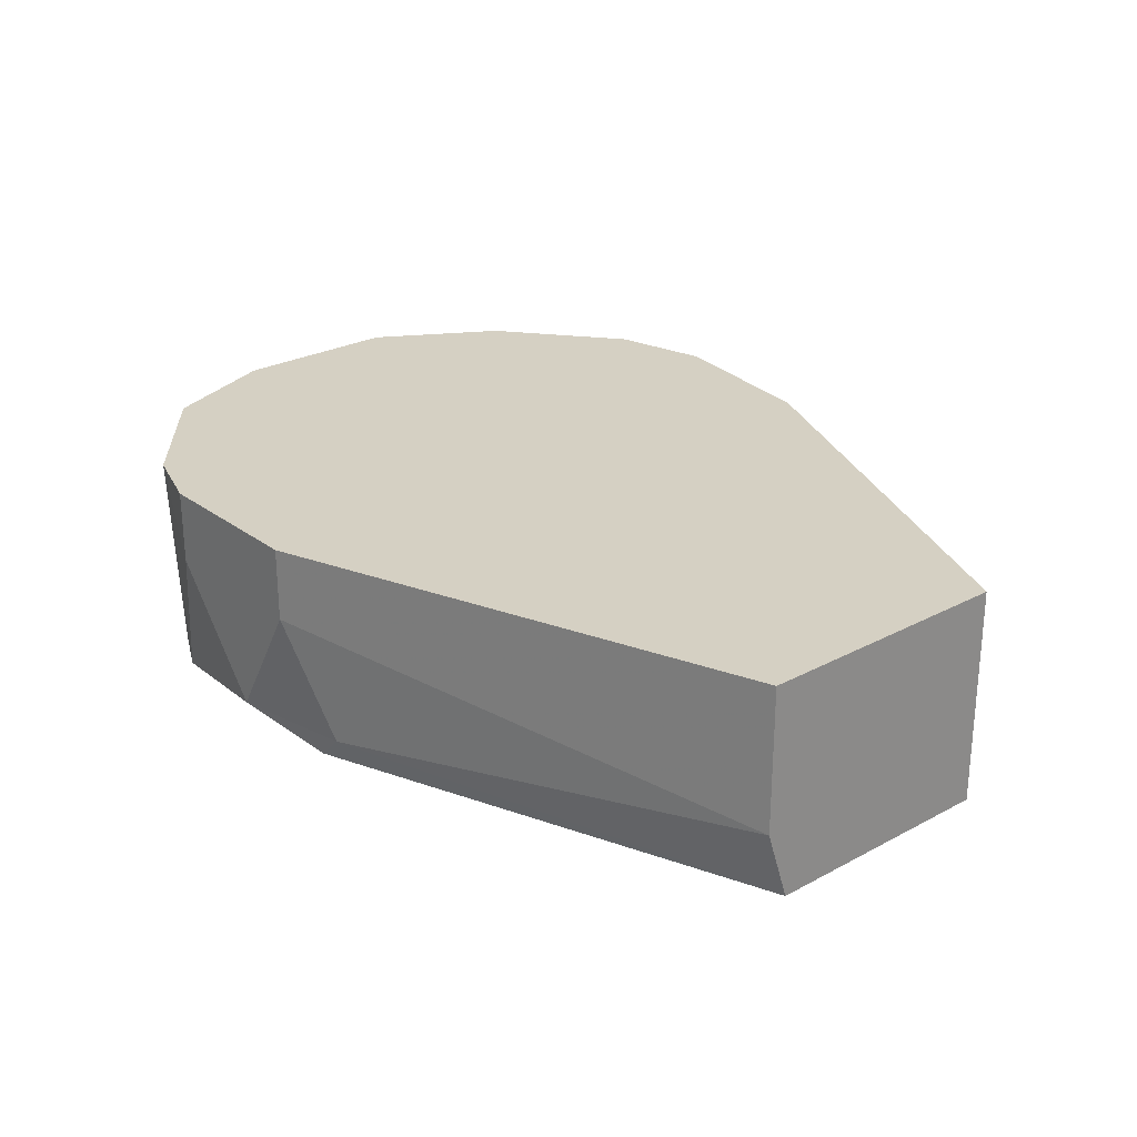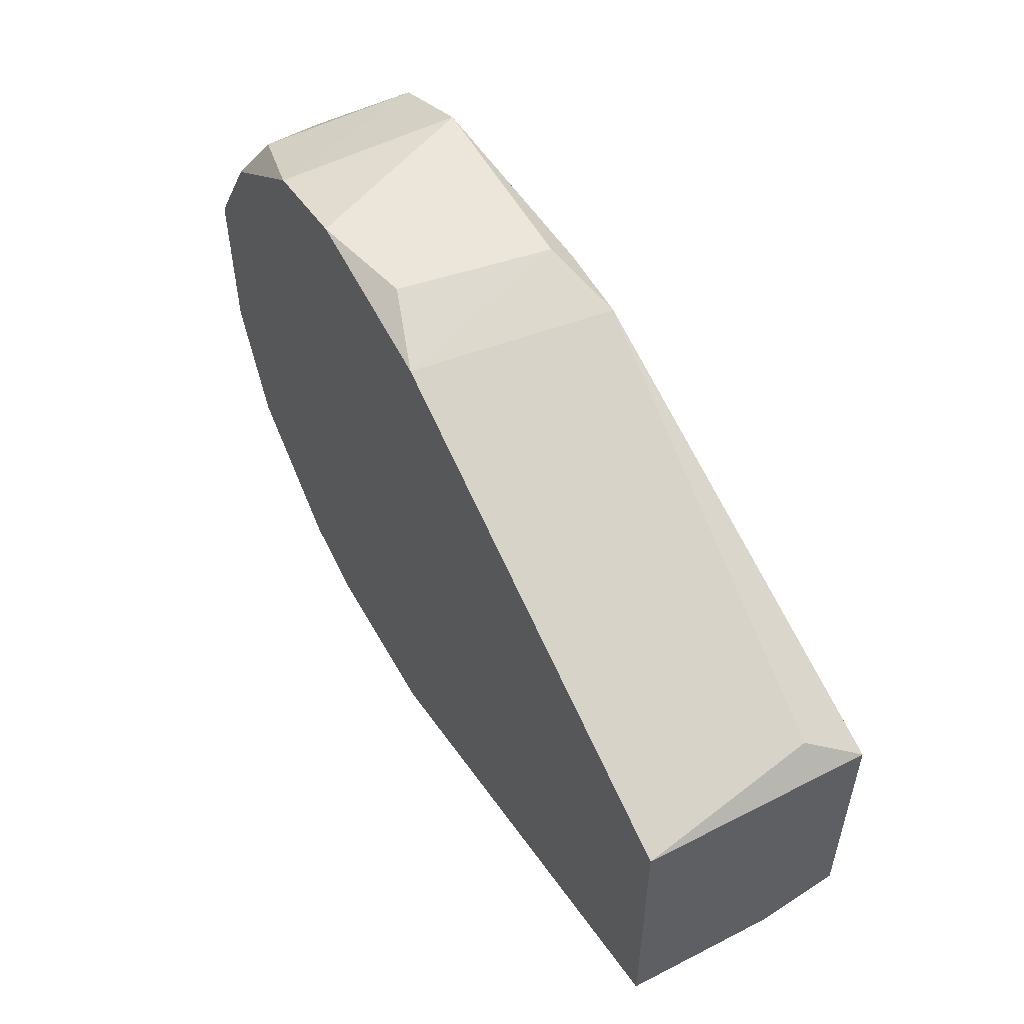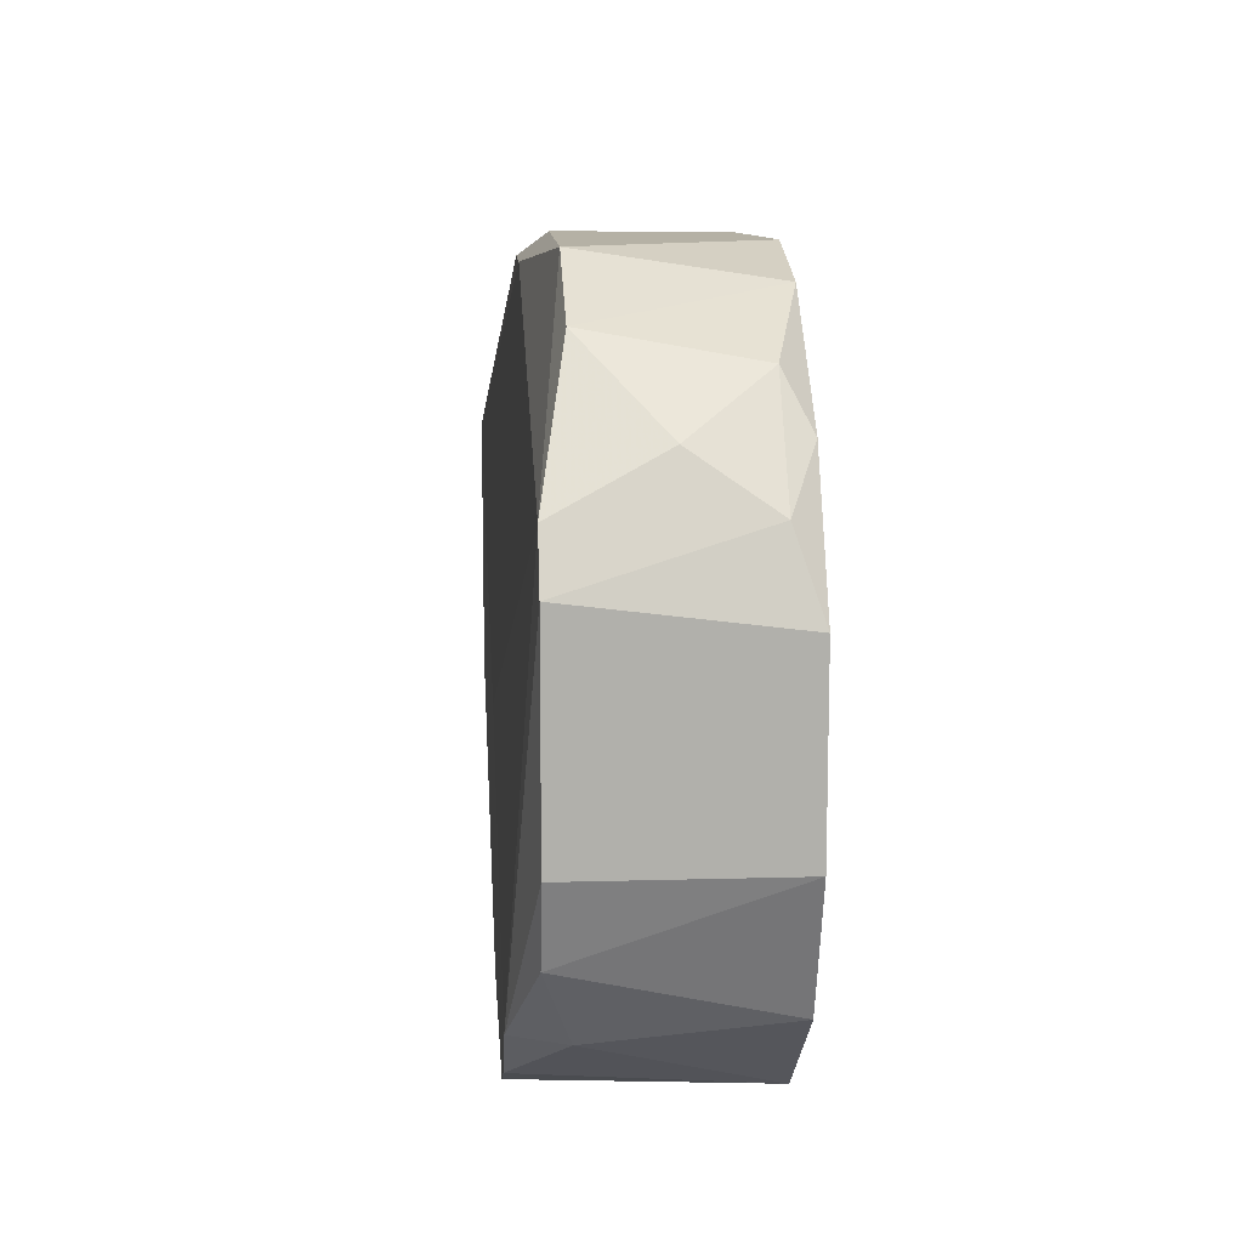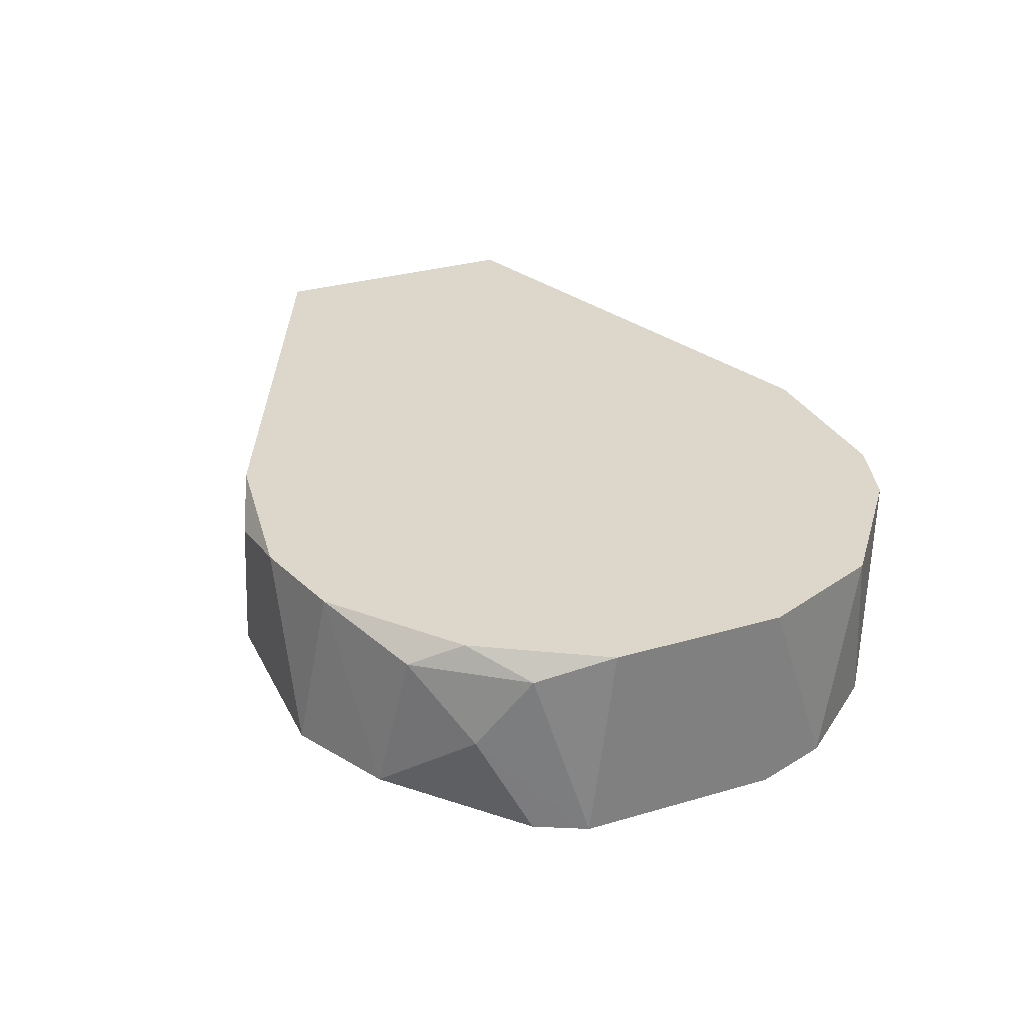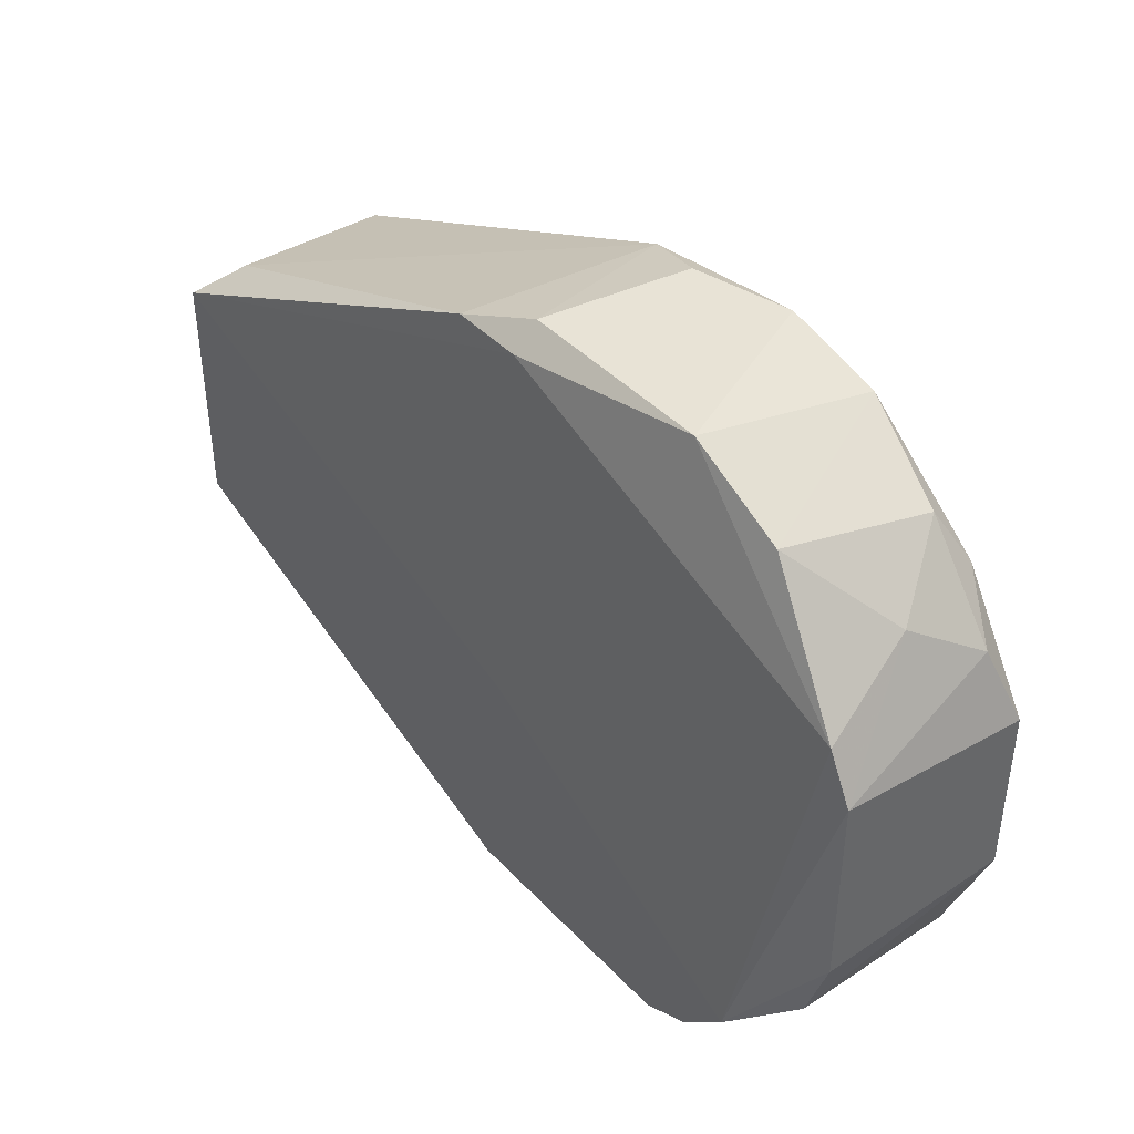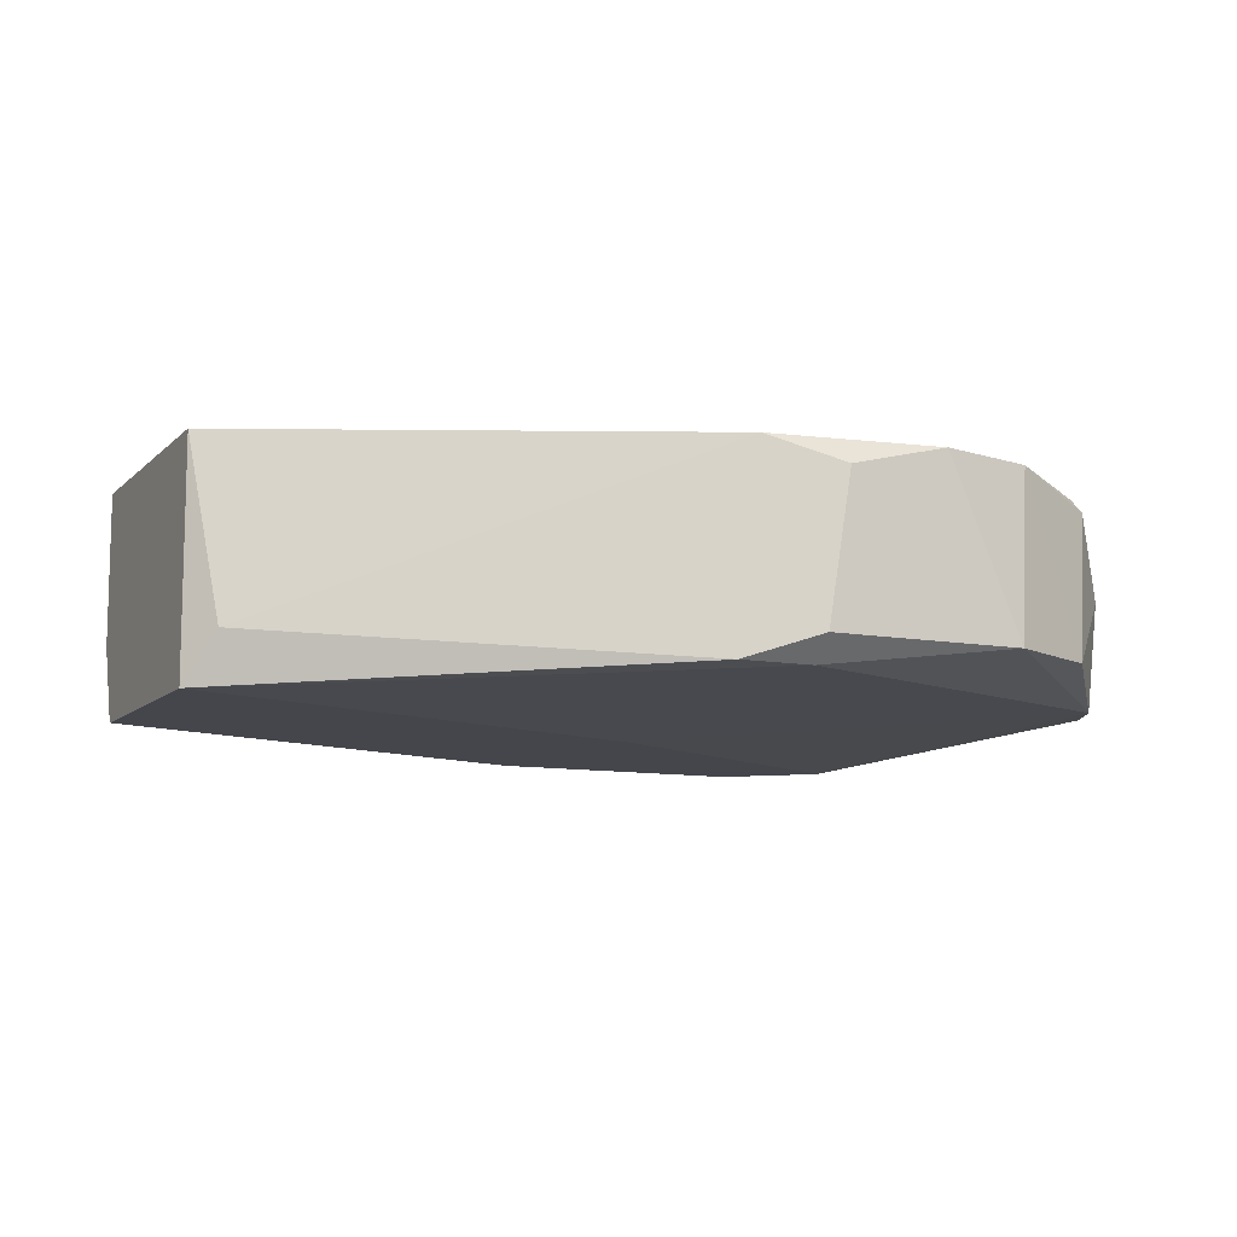
<metadata>
{"format":"obj","ext":"obj","renderer":"f3d","projection":"perspective","resolution":1024,"background":"white","views":[{"elev":26.0,"azim":-130.4,"up":"+Y"},{"elev":54.5,"azim":-118.6,"up":"+Z"},{"elev":11.9,"azim":86.1,"up":"+Z"},{"elev":30.6,"azim":67.1,"up":"+Y"},{"elev":41.7,"azim":51.2,"up":"+Z"},{"elev":-10.0,"azim":-25.5,"up":"+Y"}]}
</metadata>
<code>
v 0.03834 -0.01515 0.01439
v 0.03098 -0.01515 0.01439
v 0.03098 -0.01607 0.01346
v 0.03098 -0.01147 -0.01044
v 0.03098 -0.00871 -0.01044
v 0.03098 -0.01699 -0.000324
v 0.03006 -0.01699 -0.009521
v 0.04109 -0.01699 -0.008602
v 0.04662 -0.01607 0.006106
v 0.04662 -0.01607 -0.001245
v 0.04662 -0.00871 0.005188
v 0.04662 -0.00871 -0.001245
v 0.04294 -0.01699 -0.00676
v 0.04294 -0.009631 0.01163
v 0.04202 -0.01515 0.01255
v 0.02915 -0.01607 -0.009521
v 0.02915 -0.00871 0.01346
v 0.02823 -0.01607 0.01346
v 0.03558 -0.00871 0.01439
v 0.03374 -0.01607 -0.01044
v 0.0319 -0.009631 0.01439
v 0.01259 -0.01423 -0.004004
v 0.01259 -0.00871 0.006106
v 0.01259 -0.00871 -0.004004
v 0.01259 -0.01699 0.006106
v 0.01259 -0.01699 -0.003085
v 0.04569 -0.01607 0.007949
v 0.04569 -0.01607 -0.004004
v 0.04569 -0.009631 0.007949
v 0.03741 -0.01147 -0.01044
v 0.03741 -0.00871 -0.01044
v 0.04477 -0.01239 0.009788
v 0.04477 -0.00871 -0.005843
v 0.04385 -0.01515 -0.00676
v 0.04385 -0.00871 0.009788
v 0.01351 -0.01515 0.00703
v 0.04017 -0.00871 -0.009521
v 0.03925 -0.00871 0.01346
v 0.03925 -0.01699 -0.009521
f 30 5 31
f 23 35 37
f 26 23 24
f 23 37 24
f 23 26 25
f 26 8 25
f 35 23 19
f 37 35 12
f 19 23 17
f 4 24 5
f 24 37 5
f 37 12 33
f 12 35 11
f 10 12 11
f 16 4 20
f 4 5 20
f 25 8 13
f 4 16 22
f 16 26 22
f 24 4 22
f 26 24 22
f 26 16 7
f 8 26 7
f 16 20 7
f 23 25 36
f 25 18 36
f 17 23 36
f 18 17 36
f 18 1 2
f 1 19 2
f 17 18 2
f 20 5 30
f 1 27 15
f 10 11 9
f 27 13 9
f 13 10 9
f 8 37 34
f 37 33 34
f 13 8 34
f 15 27 32
f 14 15 32
f 27 9 32
f 25 13 6
f 13 27 6
f 18 25 3
f 27 1 3
f 1 18 3
f 25 6 3
f 6 27 3
f 35 19 38
f 19 1 38
f 14 35 38
f 1 15 38
f 15 14 38
f 37 8 39
f 8 7 39
f 7 20 39
f 30 37 39
f 20 30 39
f 12 10 28
f 33 12 28
f 10 13 28
f 34 33 28
f 13 34 28
f 11 35 29
f 35 14 29
f 9 11 29
f 14 32 29
f 32 9 29
f 19 17 21
f 2 19 21
f 17 2 21
f 5 37 31
f 37 30 31

</code>
